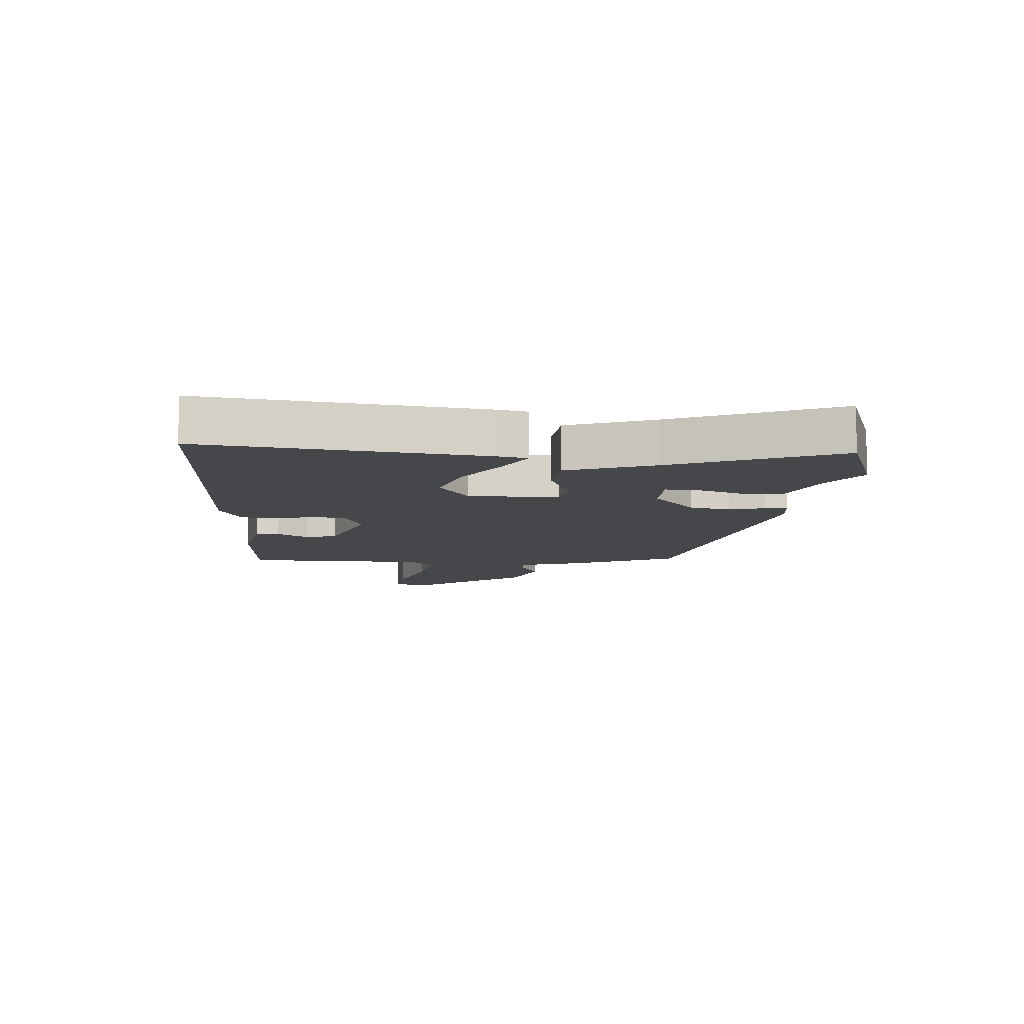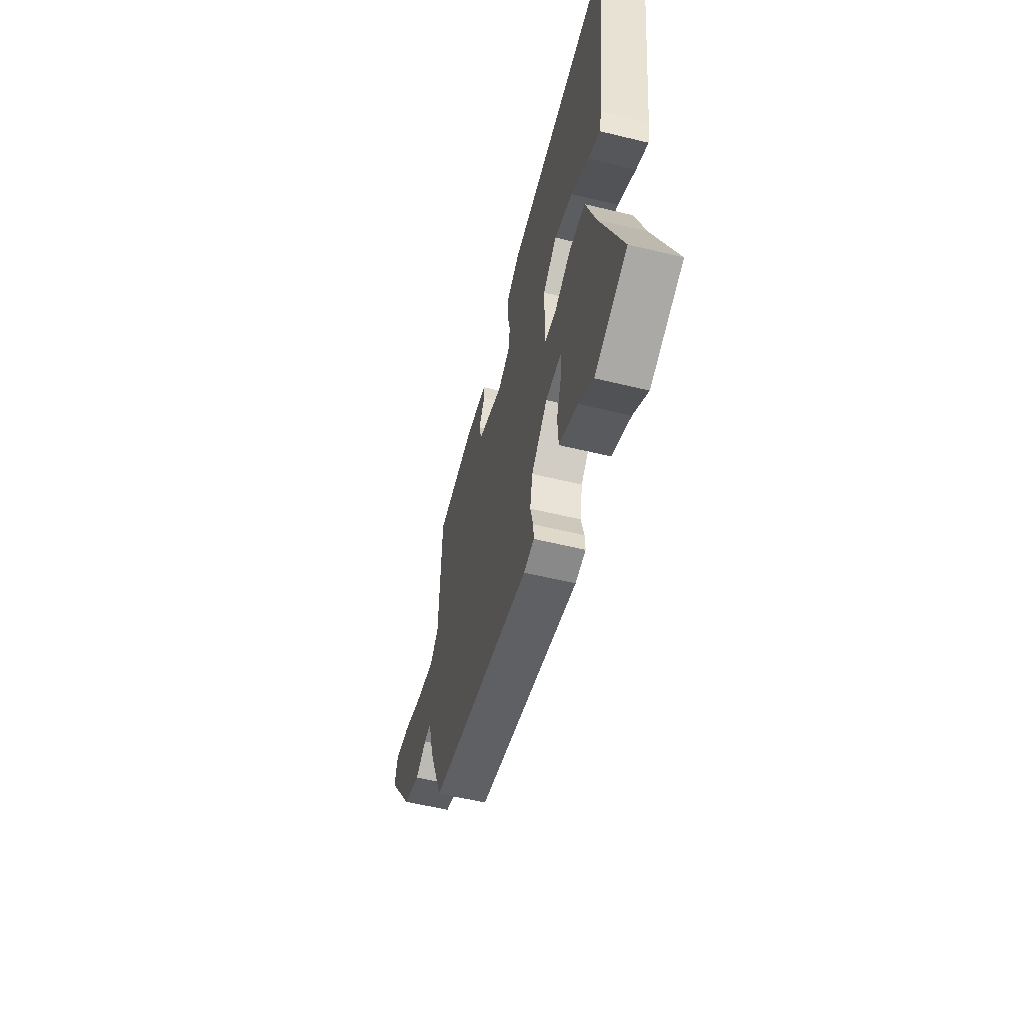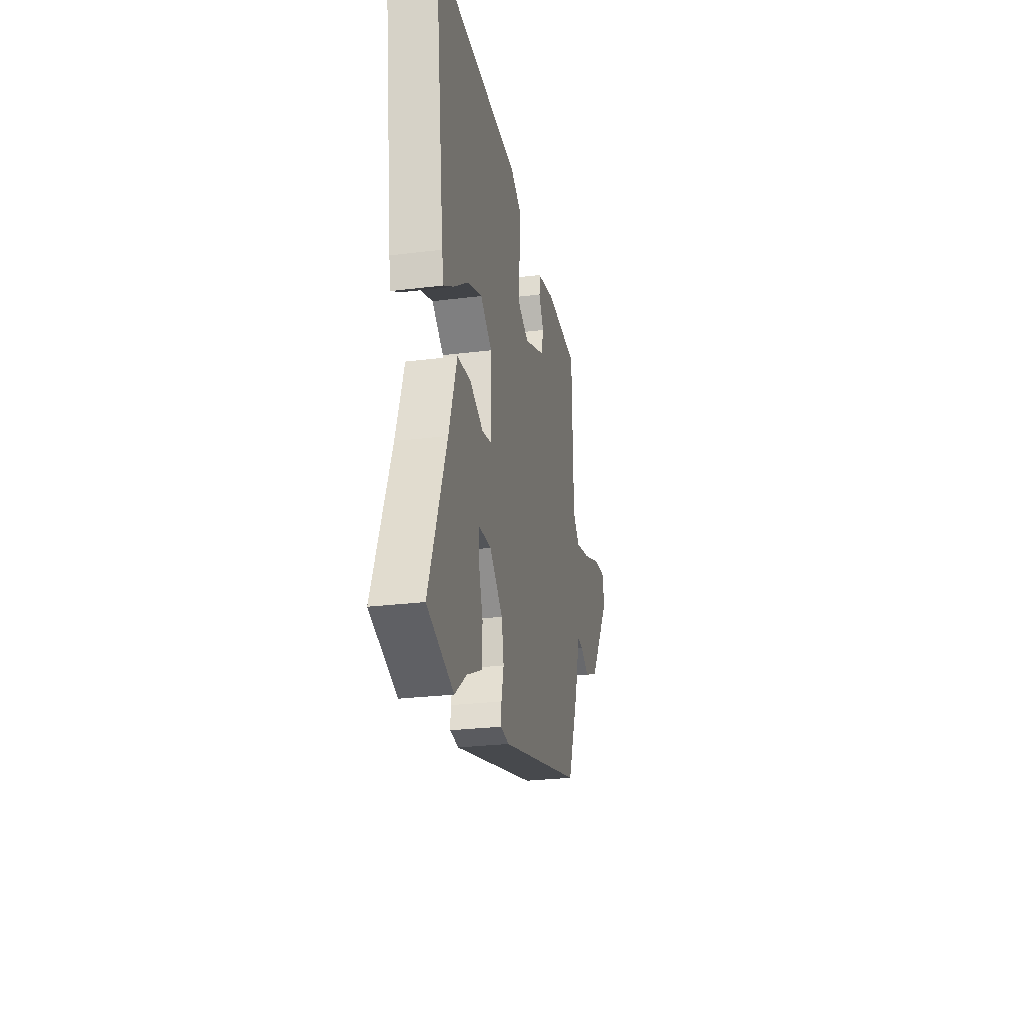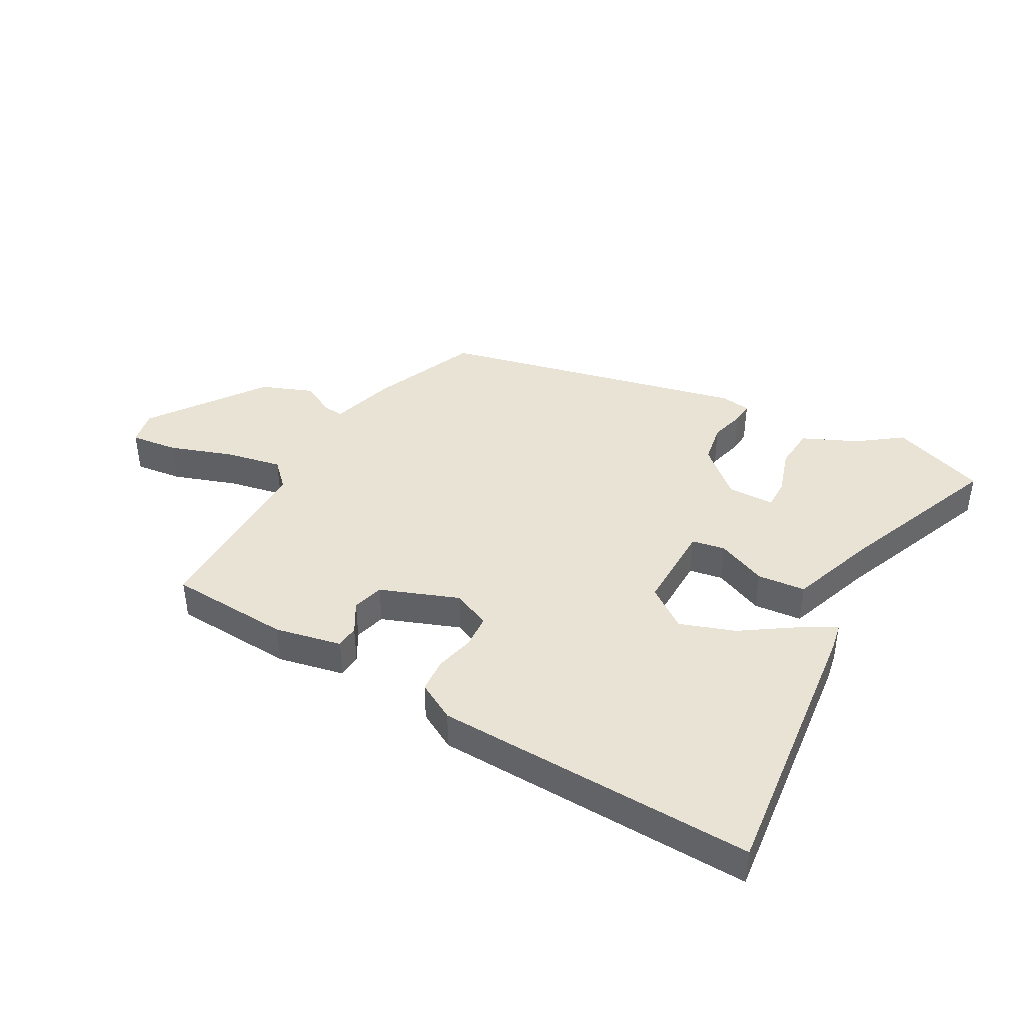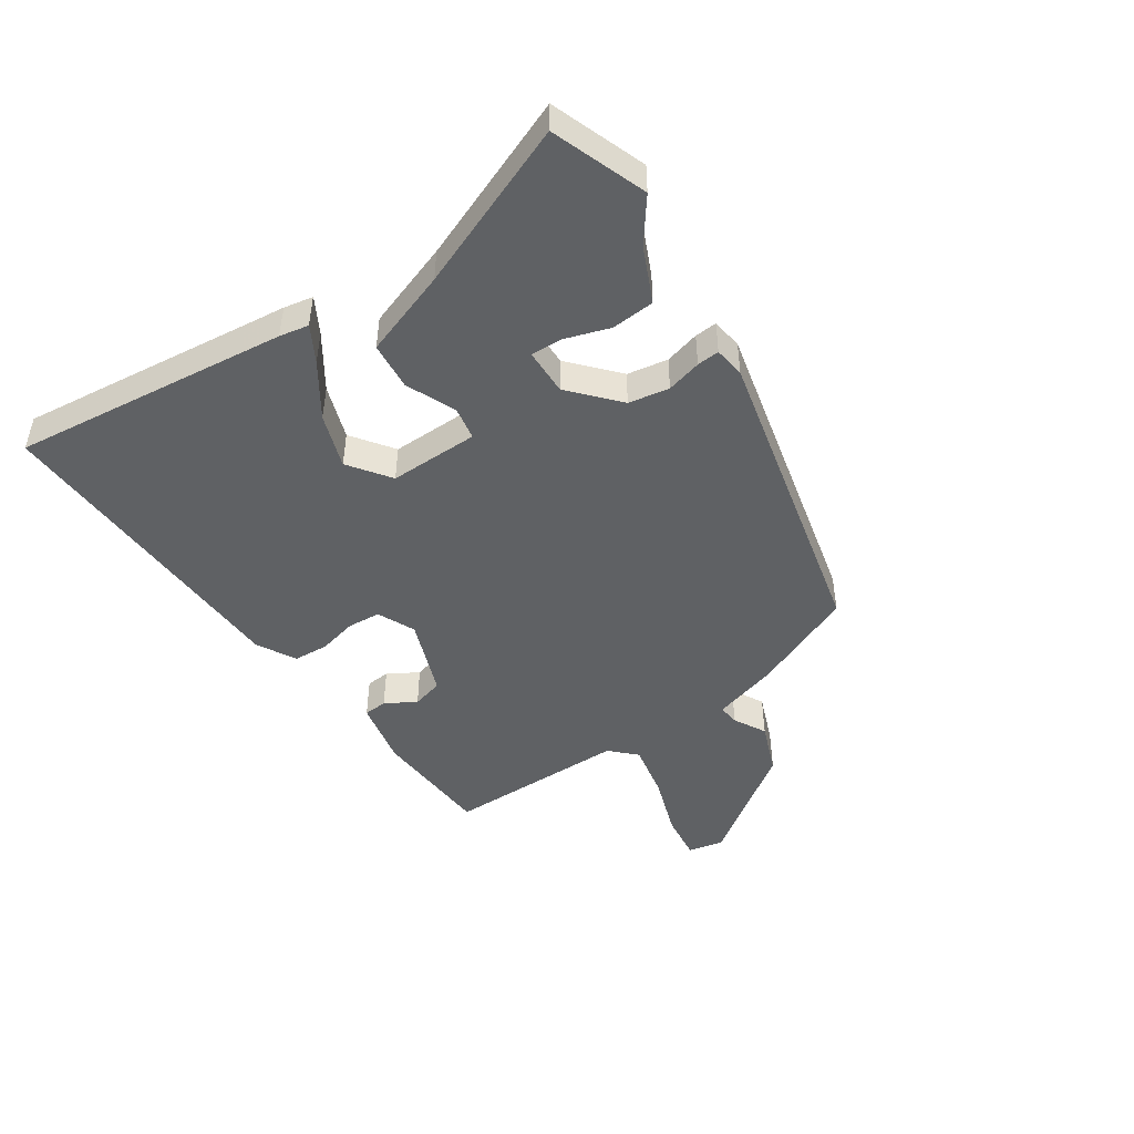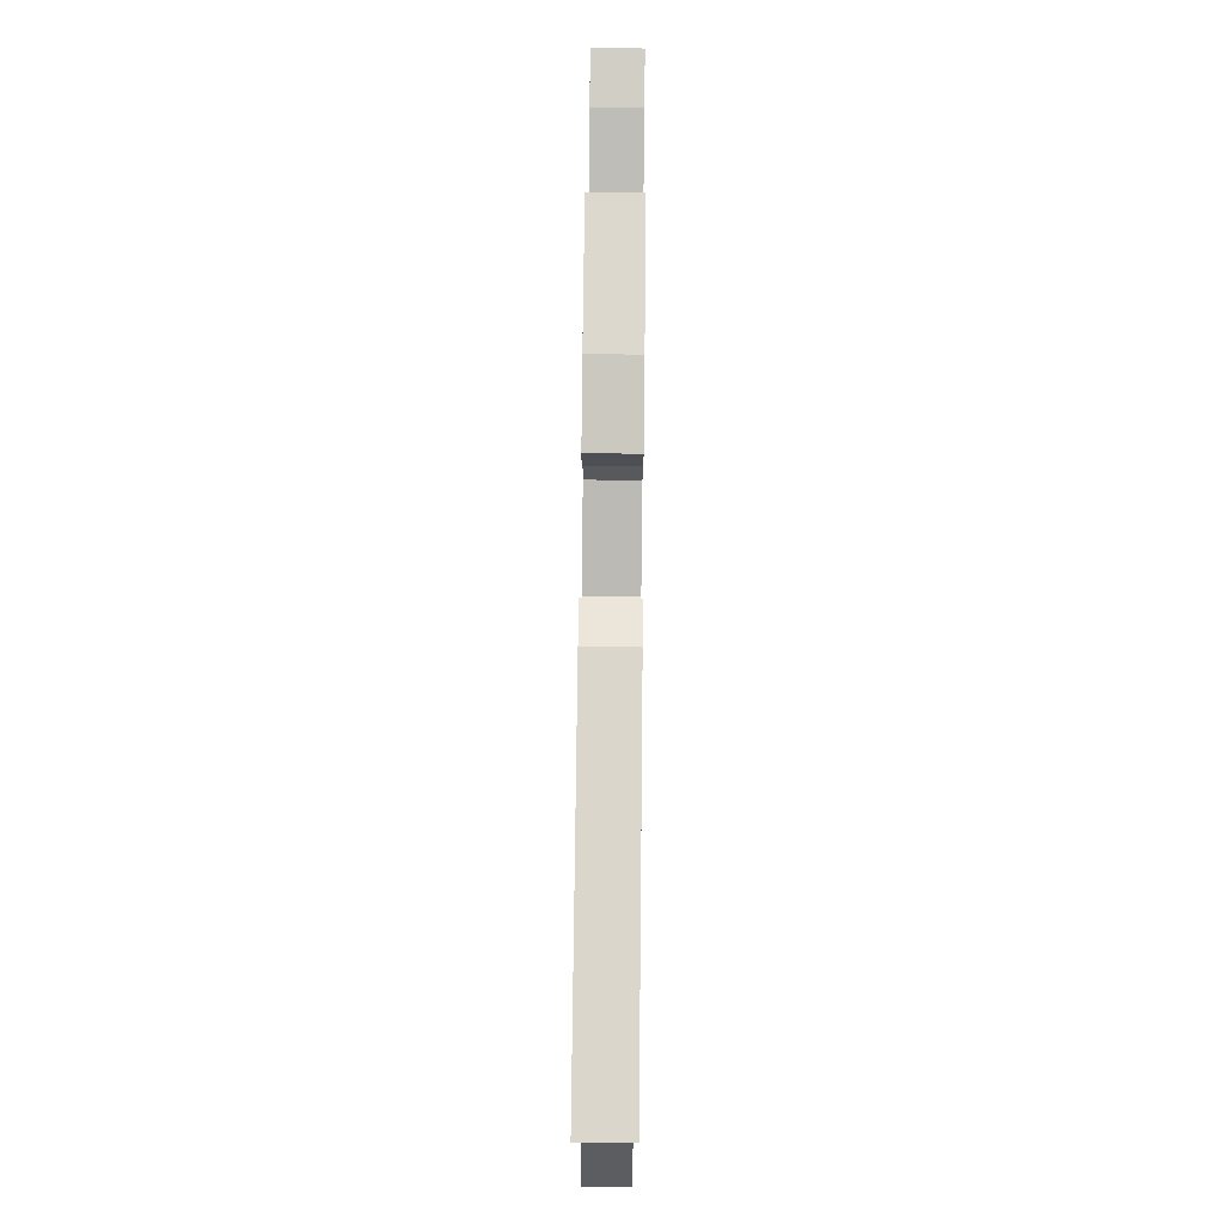
<metadata>
{"format":"obj","ext":"obj","renderer":"f3d","projection":"perspective","resolution":1024,"background":"white","views":[{"elev":-10.3,"azim":86.7,"up":"+Y"},{"elev":-56.5,"azim":75.8,"up":"+Z"},{"elev":-26.4,"azim":101.1,"up":"+Z"},{"elev":41.2,"azim":30.3,"up":"+Y"},{"elev":-46.7,"azim":125.0,"up":"+Y"},{"elev":74.7,"azim":90.6,"up":"+Z"}]}
</metadata>
<code>
v 0.568 0.07 0.496
v 0.508 0.07 0.041
v 0.498 0.07 -0.007
v 0.44 0.07 0.027
v 0.354 0.07 0.087
v 0.265 0.07 0.12
v 0.196 0.07 0.072
v 0.195 0.07 -0.076
v 0.25 0.07 -0.087
v 0.332 0.07 -0.053
v 0.411 0.07 -0.062
v 0.458 0.07 -0.205
v 0.562 0.07 -0.479
v 0.405 0.07 -0.533
v 0.335 0.07 -0.479
v 0.246 0.07 -0.437
v 0.242 0.07 -0.366
v 0.268 0.07 -0.291
v 0.27 0.07 -0.24
v 0.193 0.07 -0.237
v 0.114 0.07 -0.305
v 0.101 0.07 -0.372
v 0.115 0.07 -0.43
v 0.117 0.07 -0.467
v 0.066 0.07 -0.473
v -0.439 0.07 -0.346
v -0.509 0.07 -0.173
v -0.539 0.07 -0.063
v -0.574 0.07 -0.066
v -0.628 0.07 -0.094
v -0.713 0.07 -0.059
v -0.842 0.07 0.13
v -0.828 0.07 0.188
v -0.75 0.07 0.177
v -0.646 0.07 0.139
v -0.554 0.07 0.119
v -0.513 0.07 0.159
v -0.505 0.07 0.46
v -0.304 0.07 0.468
v -0.195 0.07 0.443
v -0.193 0.07 0.404
v -0.223 0.07 0.354
v -0.21 0.07 0.302
v -0.082 0.07 0.251
v -0.019 0.07 0.278
v -0.014 0.07 0.333
v -0.028 0.07 0.398
v -0.023 0.07 0.455
v 0.041 0.07 0.489
v 0.568 0 0.496
v 0.508 0 0.041
v 0.498 0 -0.007
v 0.44 0 0.027
v 0.354 0 0.087
v 0.265 0 0.12
v 0.196 0 0.072
v 0.195 0 -0.076
v 0.25 0 -0.087
v 0.332 0 -0.053
v 0.411 0 -0.062
v 0.458 0 -0.205
v 0.562 0 -0.479
v 0.405 0 -0.533
v 0.335 0 -0.479
v 0.246 0 -0.437
v 0.242 0 -0.366
v 0.268 0 -0.291
v 0.27 0 -0.24
v 0.193 0 -0.237
v 0.114 0 -0.305
v 0.101 0 -0.372
v 0.115 0 -0.43
v 0.117 0 -0.467
v 0.066 0 -0.473
v -0.439 0 -0.346
v -0.509 0 -0.173
v -0.539 0 -0.063
v -0.574 0 -0.066
v -0.628 0 -0.094
v -0.713 0 -0.059
v -0.842 0 0.13
v -0.828 0 0.188
v -0.75 0 0.177
v -0.646 0 0.139
v -0.554 0 0.119
v -0.513 0 0.159
v -0.505 0 0.46
v -0.304 0 0.468
v -0.195 0 0.443
v -0.193 0 0.404
v -0.223 0 0.354
v -0.21 0 0.302
v -0.082 0 0.251
v -0.019 0 0.278
v -0.014 0 0.333
v -0.028 0 0.398
v -0.023 0 0.455
v 0.041 0 0.489
f 46 47 48 49
f 45 46 49 1
f 44 45 1 2
f 39 40 41 42
f 37 38 39 42
f 36 37 42 43
f 32 33 34 35
f 32 35 36
f 29 30 31 32
f 28 29 32 36
f 22 23 24 25
f 21 22 25 26
f 20 21 26 27
f 15 16 17 18
f 15 18 19
f 12 13 14 15
f 12 15 19
f 9 10 11 12
f 8 9 12 19
f 2 3 4 5
f 44 2 5 6
f 28 36 43 44
f 28 44 6 7
f 27 28 7 8
f 8 19 20 27
f 98 97 96 95
f 50 98 95 94
f 51 50 94 93
f 91 90 89 88
f 91 88 87 86
f 92 91 86 85
f 84 83 82 81
f 85 84 81
f 81 80 79 78
f 85 81 78 77
f 74 73 72 71
f 75 74 71 70
f 76 75 70 69
f 67 66 65 64
f 68 67 64
f 64 63 62 61
f 68 64 61
f 61 60 59 58
f 68 61 58 57
f 54 53 52 51
f 55 54 51 93
f 93 92 85 77
f 56 55 93 77
f 57 56 77 76
f 76 69 68 57
f 1 50 51 2
f 2 51 52 3
f 3 52 53 4
f 4 53 54 5
f 5 54 55 6
f 6 55 56 7
f 7 56 57 8
f 8 57 58 9
f 9 58 59 10
f 10 59 60 11
f 11 60 61 12
f 12 61 62 13
f 13 62 63 14
f 14 63 64 15
f 15 64 65 16
f 16 65 66 17
f 17 66 67 18
f 18 67 68 19
f 19 68 69 20
f 20 69 70 21
f 21 70 71 22
f 22 71 72 23
f 23 72 73 24
f 24 73 74 25
f 25 74 75 26
f 26 75 76 27
f 27 76 77 28
f 28 77 78 29
f 29 78 79 30
f 30 79 80 31
f 31 80 81 32
f 32 81 82 33
f 33 82 83 34
f 34 83 84 35
f 35 84 85 36
f 36 85 86 37
f 37 86 87 38
f 38 87 88 39
f 39 88 89 40
f 40 89 90 41
f 41 90 91 42
f 42 91 92 43
f 43 92 93 44
f 44 93 94 45
f 45 94 95 46
f 46 95 96 47
f 47 96 97 48
f 48 97 98 49
f 49 98 50 1

</code>
